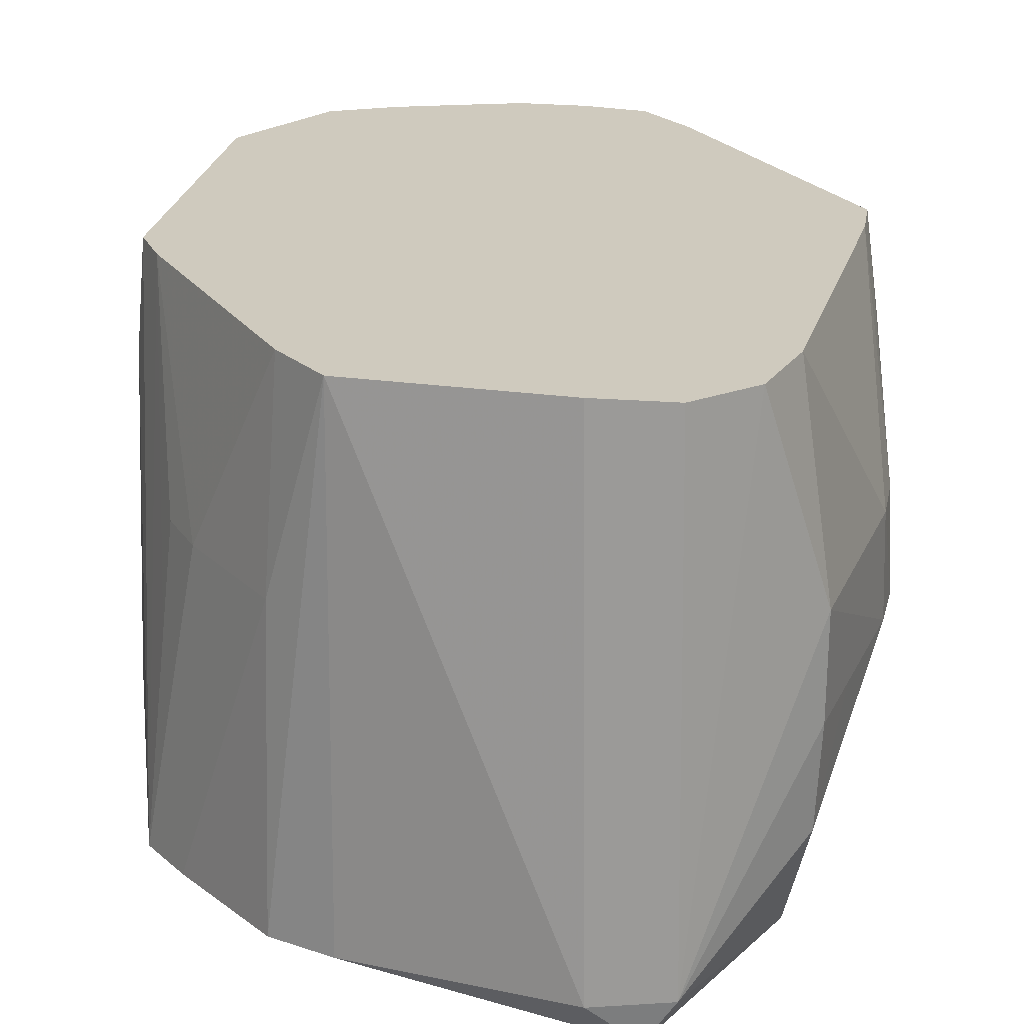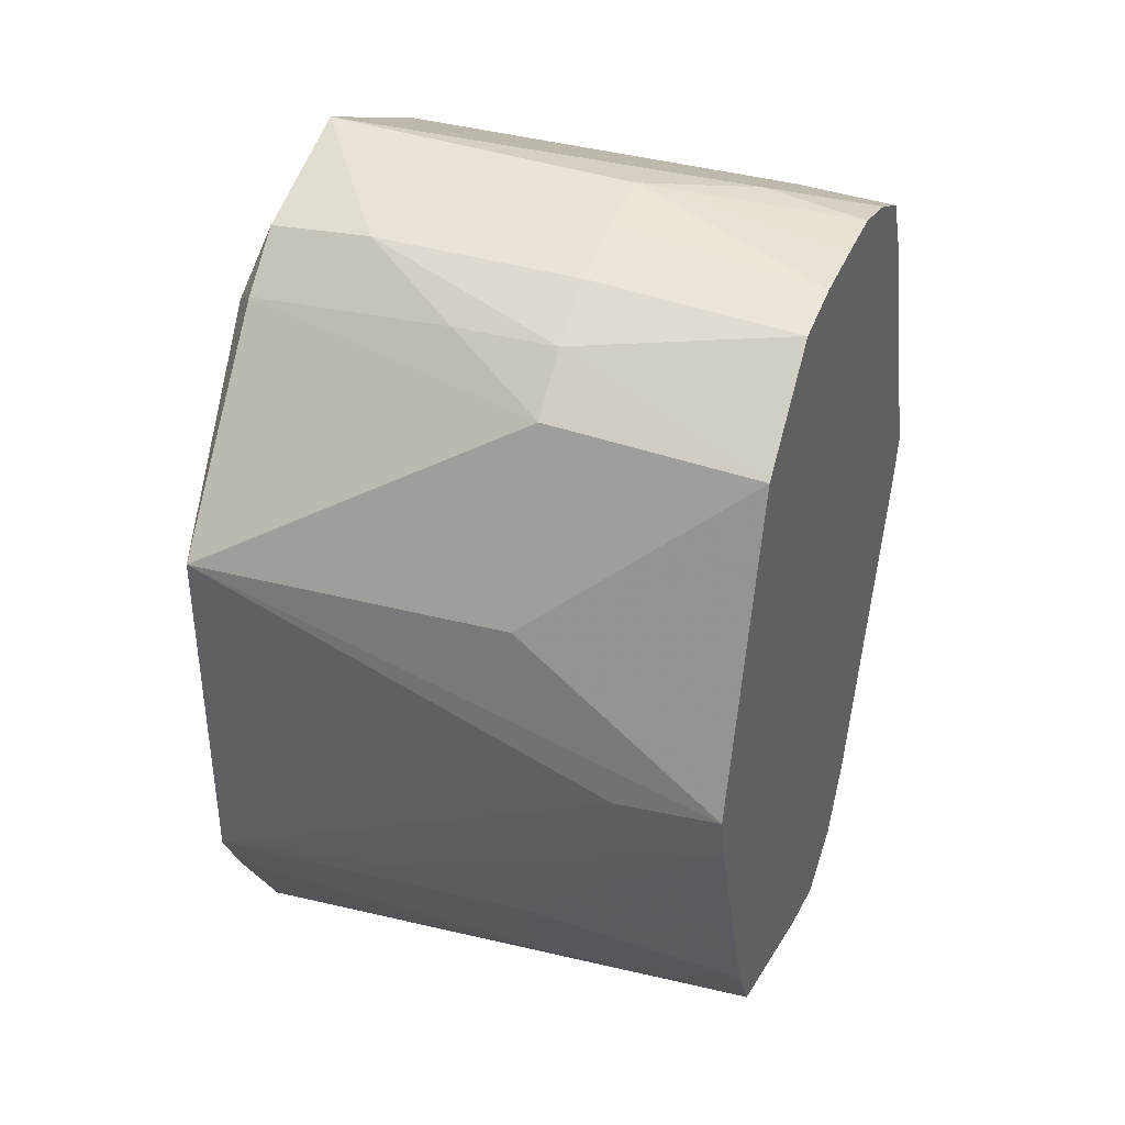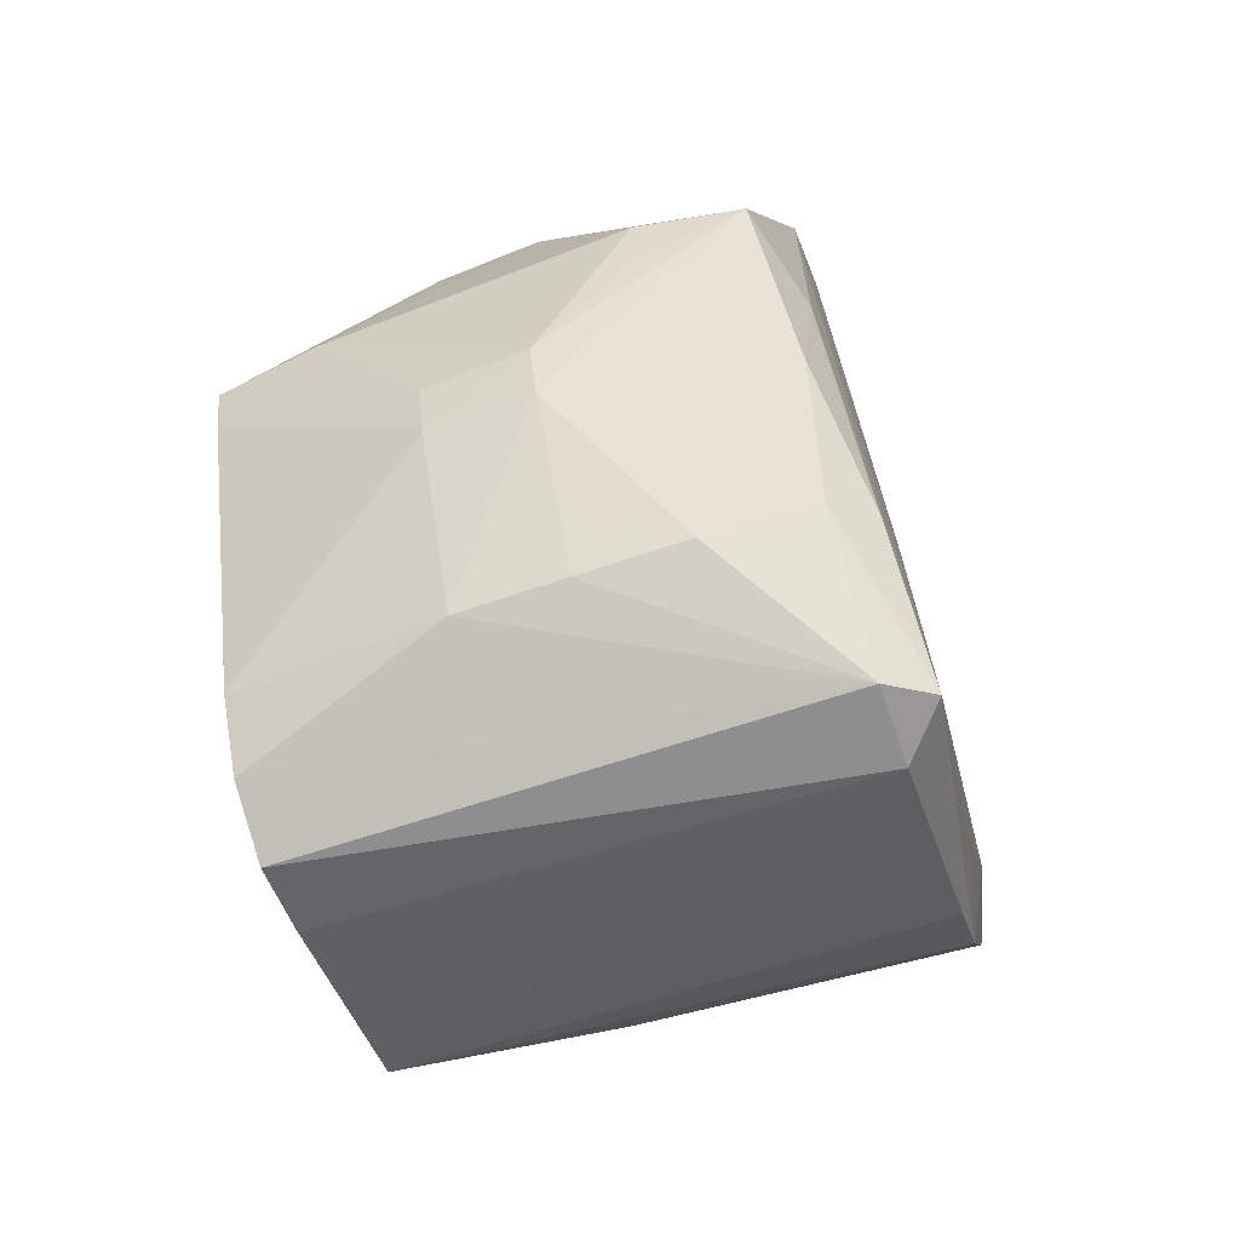
<metadata>
{"format":"obj","ext":"obj","renderer":"f3d","projection":"perspective","resolution":1024,"background":"white","views":[{"elev":23.2,"azim":-7.3,"up":"+Z"},{"elev":37.7,"azim":-69.5,"up":"+Y"},{"elev":-67.1,"azim":109.0,"up":"+Y"}]}
</metadata>
<code>
v 0.01409 -0.1408 -0.1024
v -0.07748 0.06501 -0.09761
v -0.04696 0.1062 -0.09843
v -0.04696 0.1062 -0.09843
v -0.07748 0.06501 -0.09761
v -0.1064 0.05682 -0.08975
v -0.07748 -0.05846 -0.09647
v -0.07748 0.06501 -0.09761
v 0.01409 -0.1408 -0.1024
v -0.07542 -0.1002 -0.08975
v -0.05925 -0.1124 -0.08975
v -0.05751 -0.1089 0.06437
v 0.01409 -0.1408 -0.1024
v -0.05925 -0.1124 -0.08975
v -0.07542 -0.1002 -0.08975
v -0.01644 0.1062 -0.09872
v 0.04461 0.1062 -0.09929
v 0.01409 -0.1408 -0.1024
v 0.01409 -0.1408 -0.1024
v -0.04696 0.1062 -0.09843
v -0.01644 0.1062 -0.09872
v -0.1051 -0.0504 -0.08975
v -0.07748 -0.05846 -0.09647
v -0.09631 -0.06671 -0.08975
v -0.07748 0.06501 -0.09761
v -0.07748 -0.05846 -0.09647
v -0.1051 -0.0504 -0.08975
v -0.1064 0.05682 -0.08975
v -0.07748 0.06501 -0.09761
v -0.1051 -0.0504 -0.08975
v 0.04461 -0.09961 -0.101
v 0.05593 -0.108 -0.08975
v 0.01409 -0.1408 -0.1024
v 0.1012 0.002874 -0.08975
v 0.07513 -0.0173 -0.0986
v 0.07513 0.06501 -0.09914
v 0.07513 0.06501 -0.09914
v 0.06756 0.0966 -0.08975
v 0.1012 0.002874 -0.08975
v 0.07513 -0.0173 -0.0986
v 0.04461 -0.09961 -0.101
v 0.07513 0.06501 -0.09914
v 0.01409 -0.1408 -0.1024
v 0.04461 0.1062 -0.09929
v 0.07513 0.06501 -0.09914
v 0.07513 0.06501 -0.09914
v 0.04461 -0.09961 -0.101
v 0.01409 -0.1408 -0.1024
v 0.0607 -0.1173 -0.05892
v 0.09089 -0.06355 -0.0281
v 0.07284 -0.09812 -0.0281
v 0.1029 0.002874 0.03355
v 0.09723 0.05269 0.002723
v 0.09851 0.002874 0.06437
v 0.09851 0.002874 0.06437
v 0.0956 -0.04611 0.002723
v 0.1029 0.002874 0.03355
v 0.09867 0.05342 -0.0281
v 0.1029 0.002874 0.03355
v 0.1063 0.002874 -0.05892
v 0.09723 0.05269 0.002723
v 0.1029 0.002874 0.03355
v 0.09867 0.05342 -0.0281
v 0.1063 0.002874 -0.05892
v 0.1012 0.002874 -0.08975
v 0.09867 0.05342 -0.0281
v 0.1012 0.002874 -0.08975
v 0.06756 0.0966 -0.08975
v 0.09867 0.05342 -0.0281
v 0.04461 0.1062 -0.09929
v -0.01644 0.1062 -0.09872
v -0.0005374 0.1422 -0.08975
v -0.0005374 0.1422 -0.08975
v -0.01644 0.1062 -0.09872
v -0.04696 0.1062 -0.09843
v -0.05751 -0.1089 0.06437
v -0.05925 -0.1124 -0.08975
v -0.0005374 -0.1423 -0.08975
v -0.0005374 -0.1423 -0.08975
v -0.05925 -0.1124 -0.08975
v 0.01409 -0.1408 -0.1024
v 0.09405 -0.01211 0.06437
v 0.0956 -0.04611 0.002723
v 0.09851 0.002874 0.06437
v 0.06172 -0.1193 -0.0281
v 0.0607 -0.1173 -0.05892
v 0.07284 -0.09812 -0.0281
v -0.07245 -0.0961 0.002723
v -0.07542 -0.1002 -0.08975
v -0.05751 -0.1089 0.06437
v -0.07245 -0.0961 0.002723
v -0.1051 -0.0504 -0.08975
v -0.09631 -0.06671 -0.08975
v -0.08931 -0.06162 0.002723
v -0.1051 -0.0504 -0.08975
v -0.07245 -0.0961 0.002723
v -0.04696 -0.09961 -0.09653
v -0.07748 -0.05846 -0.09647
v 0.01409 -0.1408 -0.1024
v 0.01409 -0.1408 -0.1024
v -0.07542 -0.1002 -0.08975
v -0.04696 -0.09961 -0.09653
v -0.04696 -0.09961 -0.09653
v -0.07542 -0.1002 -0.08975
v -0.07748 -0.05846 -0.09647
v -0.09439 0.07106 -0.08975
v -0.04696 0.1062 -0.09843
v -0.1064 0.05682 -0.08975
v -0.05753 0.1147 -0.08975
v -0.04696 0.1062 -0.09843
v -0.09439 0.07106 -0.08975
v -0.06777 -0.08966 0.06437
v -0.07245 -0.0961 0.002723
v -0.05751 -0.1089 0.06437
v -0.08931 -0.06162 0.002723
v -0.07245 -0.0961 0.002723
v -0.06777 -0.08966 0.06437
v -0.1011 0.002874 0.03355
v -0.09835 0.002874 0.06437
v -0.1064 0.05682 -0.08975
v -0.1064 0.05682 -0.08975
v -0.1051 -0.0504 -0.08975
v -0.1011 0.002874 0.03355
v -0.1011 0.002874 0.03355
v -0.1051 -0.0504 -0.08975
v -0.09835 0.002874 0.06437
v 0.05593 -0.108 -0.08975
v 0.04461 -0.09961 -0.101
v 0.07513 -0.05846 -0.09413
v 0.07513 -0.05846 -0.09413
v 0.0607 -0.1173 -0.05892
v 0.05593 -0.108 -0.08975
v 0.07513 -0.05846 -0.09413
v 0.07513 -0.0173 -0.0986
v 0.1012 0.002874 -0.08975
v 0.07513 -0.05846 -0.09413
v 0.04461 -0.09961 -0.101
v 0.07513 -0.0173 -0.0986
v 0.1012 0.002874 -0.08975
v 0.09089 -0.06355 -0.0281
v 0.07513 -0.05846 -0.09413
v 0.09089 -0.06355 -0.0281
v 0.0607 -0.1173 -0.05892
v 0.07513 -0.05846 -0.09413
v 0.07284 -0.09812 -0.0281
v 0.09089 -0.06355 -0.0281
v 0.06183 -0.1195 0.002723
v 0.06183 -0.1195 0.002723
v 0.06172 -0.1193 -0.0281
v 0.07284 -0.09812 -0.0281
v 0.06183 -0.1195 0.002723
v 0.05531 -0.1067 0.06437
v 0.04173 -0.1272 0.06437
v 0.1063 0.002874 -0.05892
v 0.1029 0.002874 0.03355
v 0.09712 -0.04688 -0.0281
v 0.09712 -0.04688 -0.0281
v 0.1029 0.002874 0.03355
v 0.0956 -0.04611 0.002723
v 0.09712 -0.04688 -0.0281
v 0.09089 -0.06355 -0.0281
v 0.1012 0.002874 -0.08975
v 0.01409 -0.1408 -0.1024
v 0.05593 -0.108 -0.08975
v 0.02253 -0.1428 -0.08975
v 0.05593 -0.108 -0.08975
v 0.0607 -0.1173 -0.05892
v 0.02253 -0.1428 -0.08975
v 0.02253 -0.1428 -0.08975
v -0.0005374 -0.1423 -0.08975
v 0.01409 -0.1408 -0.1024
v 0.0607 -0.1173 -0.05892
v 0.06172 -0.1193 -0.0281
v 0.02253 -0.1428 -0.08975
v 0.02156 -0.1367 0.06437
v -0.0005374 -0.1423 -0.08975
v 0.02253 -0.1428 -0.08975
v 0.06172 -0.1193 -0.0281
v 0.06183 -0.1195 0.002723
v 0.02253 -0.1428 -0.08975
v 0.04173 -0.1272 0.06437
v 0.02156 -0.1367 0.06437
v 0.02253 -0.1428 -0.08975
v 0.02253 -0.1428 -0.08975
v 0.06183 -0.1195 0.002723
v 0.04173 -0.1272 0.06437
v 0.08299 0.0864 -0.0281
v 0.06756 0.0966 -0.08975
v 0.07306 0.1042 -0.0281
v 0.09851 0.002874 0.06437
v 0.09723 0.05269 0.002723
v 0.06584 0.09423 0.06437
v 0.04461 0.1062 -0.09929
v -0.0005374 0.1422 -0.08975
v 0.05631 0.1144 -0.08975
v 0.05631 0.1144 -0.08975
v 0.07513 0.06501 -0.09914
v 0.04461 0.1062 -0.09929
v 0.06756 0.0966 -0.08975
v 0.07513 0.06501 -0.09914
v 0.05631 0.1144 -0.08975
v 0.07306 0.1042 -0.0281
v 0.06756 0.0966 -0.08975
v 0.05631 0.1144 -0.08975
v -0.05751 -0.1089 0.06437
v -0.0005374 -0.1423 -0.08975
v -0.0005374 -0.1307 0.06437
v -0.0005374 -0.1307 0.06437
v -0.0005374 -0.1423 -0.08975
v 0.02156 -0.1367 0.06437
v 0.09001 -0.06291 0.002723
v 0.09405 -0.01211 0.06437
v 0.05531 -0.1067 0.06437
v 0.0956 -0.04611 0.002723
v 0.09405 -0.01211 0.06437
v 0.09001 -0.06291 0.002723
v 0.09001 -0.06291 0.002723
v 0.09712 -0.04688 -0.0281
v 0.0956 -0.04611 0.002723
v 0.09089 -0.06355 -0.0281
v 0.09712 -0.04688 -0.0281
v 0.09001 -0.06291 0.002723
v -0.08625 -0.08284 -0.08975
v -0.07245 -0.0961 0.002723
v -0.09631 -0.06671 -0.08975
v -0.07542 -0.1002 -0.08975
v -0.07245 -0.0961 0.002723
v -0.08625 -0.08284 -0.08975
v -0.09631 -0.06671 -0.08975
v -0.07748 -0.05846 -0.09647
v -0.08625 -0.08284 -0.08975
v -0.07748 -0.05846 -0.09647
v -0.07542 -0.1002 -0.08975
v -0.08625 -0.08284 -0.08975
v -0.1064 0.05682 -0.08975
v -0.09835 0.002874 0.06437
v -0.1005 0.05381 -0.0281
v -0.09835 0.002874 0.06437
v -0.09755 0.0523 0.002723
v -0.1005 0.05381 -0.0281
v -0.07035 0.09896 0.06437
v -0.09755 0.0523 0.002723
v -0.09835 0.002874 0.06437
v -0.08931 -0.06162 0.002723
v -0.06777 -0.08966 0.06437
v -0.09484 -0.01206 0.06437
v -0.09484 -0.01206 0.06437
v -0.09471 -0.04511 0.002723
v -0.08931 -0.06162 0.002723
v -0.09835 0.002874 0.06437
v -0.1051 -0.0504 -0.08975
v -0.09484 -0.01206 0.06437
v -0.09818 -0.04688 -0.0281
v -0.1051 -0.0504 -0.08975
v -0.08931 -0.06162 0.002723
v -0.08931 -0.06162 0.002723
v -0.09471 -0.04511 0.002723
v -0.09818 -0.04688 -0.0281
v -0.09818 -0.04688 -0.0281
v -0.09484 -0.01206 0.06437
v -0.1051 -0.0504 -0.08975
v -0.09471 -0.04511 0.002723
v -0.09484 -0.01206 0.06437
v -0.09818 -0.04688 -0.0281
v 0.1018 -0.01333 -0.05892
v 0.1012 0.002874 -0.08975
v 0.1063 0.002874 -0.05892
v 0.1063 0.002874 -0.05892
v 0.09712 -0.04688 -0.0281
v 0.1018 -0.01333 -0.05892
v 0.1018 -0.01333 -0.05892
v 0.09712 -0.04688 -0.0281
v 0.1012 0.002874 -0.08975
v 0.09131 0.0696 -0.0281
v 0.09867 0.05342 -0.0281
v 0.06756 0.0966 -0.08975
v 0.06756 0.0966 -0.08975
v 0.08299 0.0864 -0.0281
v 0.09131 0.0696 -0.0281
v 0.05606 0.114 0.06437
v 0.06584 0.09423 0.06437
v 0.09017 0.06878 0.002723
v 0.09017 0.06878 0.002723
v 0.06584 0.09423 0.06437
v 0.09723 0.05269 0.002723
v 0.09017 0.06878 0.002723
v 0.09131 0.0696 -0.0281
v 0.08299 0.0864 -0.0281
v 0.09723 0.05269 0.002723
v 0.09867 0.05342 -0.0281
v 0.09017 0.06878 0.002723
v 0.09867 0.05342 -0.0281
v 0.09131 0.0696 -0.0281
v 0.09017 0.06878 0.002723
v 0.03843 0.1228 0.06437
v 0.05606 0.114 0.06437
v 0.05657 0.1149 0.03355
v 0.05657 0.1149 0.03355
v 0.05631 0.1144 -0.08975
v -0.0005374 0.1422 -0.08975
v 0.05657 0.1149 0.03355
v 0.05606 0.114 0.06437
v 0.07306 0.1042 -0.0281
v 0.07306 0.1042 -0.0281
v 0.05631 0.1144 -0.08975
v 0.05657 0.1149 0.03355
v 0.05531 -0.1067 0.06437
v 0.06183 -0.1195 0.002723
v 0.07263 -0.09783 0.002723
v 0.07263 -0.09783 0.002723
v 0.09001 -0.06291 0.002723
v 0.05531 -0.1067 0.06437
v 0.07263 -0.09783 0.002723
v 0.06183 -0.1195 0.002723
v 0.09089 -0.06355 -0.0281
v 0.09089 -0.06355 -0.0281
v 0.09001 -0.06291 0.002723
v 0.07263 -0.09783 0.002723
v -0.07619 0.107 0.002723
v -0.1005 0.05381 -0.0281
v -0.09755 0.0523 0.002723
v -0.09755 0.0523 0.002723
v -0.07035 0.09896 0.06437
v -0.07619 0.107 0.002723
v -0.1064 0.05682 -0.08975
v -0.1005 0.05381 -0.0281
v -0.07619 0.107 0.002723
v -0.07619 0.107 0.002723
v -0.09439 0.07106 -0.08975
v -0.1064 0.05682 -0.08975
v -0.05753 0.1147 -0.08975
v -0.09439 0.07106 -0.08975
v -0.07619 0.107 0.002723
v -0.05753 0.1147 -0.08975
v -0.04248 0.1319 -0.05892
v -0.04143 0.1287 -0.08975
v -0.04143 0.1287 -0.08975
v -0.04248 0.1319 -0.05892
v -0.0005374 0.1422 -0.08975
v -0.04143 0.1287 -0.08975
v -0.04696 0.1062 -0.09843
v -0.05753 0.1147 -0.08975
v -0.04143 0.1287 -0.08975
v -0.0005374 0.1422 -0.08975
v -0.04696 0.1062 -0.09843
v -0.02179 0.1371 0.002723
v -0.0005374 0.1387 0.002723
v -0.0005374 0.1422 -0.08975
v 0.07306 0.1042 -0.0281
v 0.05606 0.114 0.06437
v 0.07179 0.1024 0.002723
v 0.05606 0.114 0.06437
v 0.09017 0.06878 0.002723
v 0.07179 0.1024 0.002723
v 0.07179 0.1024 0.002723
v 0.08299 0.0864 -0.0281
v 0.07306 0.1042 -0.0281
v 0.07179 0.1024 0.002723
v 0.09017 0.06878 0.002723
v 0.08299 0.0864 -0.0281
v -0.06083 0.1212 0.002723
v -0.07035 0.09896 0.06437
v -0.04059 0.1261 0.06437
v -0.06083 0.1212 0.002723
v -0.07619 0.107 0.002723
v -0.07035 0.09896 0.06437
v 0.02002 0.1326 0.03355
v 0.01936 0.1285 0.06437
v 0.03843 0.1228 0.06437
v -0.0005374 0.1387 0.002723
v 0.01936 0.1285 0.06437
v 0.02002 0.1326 0.03355
v -0.0005374 0.1422 -0.08975
v -0.0005374 0.1387 0.002723
v 0.02002 0.1326 0.03355
v 0.03843 0.1228 0.06437
v 0.05657 0.1149 0.03355
v 0.02002 0.1326 0.03355
v 0.02002 0.1326 0.03355
v 0.05657 0.1149 0.03355
v -0.0005374 0.1422 -0.08975
v -0.02048 0.1288 0.06437
v -0.02179 0.1371 0.002723
v -0.04059 0.1261 0.06437
v -0.0005374 0.1387 0.002723
v -0.02179 0.1371 0.002723
v -0.02048 0.1288 0.06437
v -0.0005374 0.1422 -0.08975
v -0.04248 0.1319 -0.05892
v -0.02183 0.1373 -0.05892
v -0.02183 0.1373 -0.05892
v -0.02179 0.1371 0.002723
v -0.0005374 0.1422 -0.08975
v -0.04248 0.1319 -0.05892
v -0.02179 0.1371 0.002723
v -0.02183 0.1373 -0.05892
v -0.0604 0.1204 -0.0281
v -0.06083 0.1212 0.002723
v -0.04248 0.1319 -0.05892
v -0.07619 0.107 0.002723
v -0.06083 0.1212 0.002723
v -0.0604 0.1204 -0.0281
v -0.0604 0.1204 -0.0281
v -0.04248 0.1319 -0.05892
v -0.05753 0.1147 -0.08975
v -0.05753 0.1147 -0.08975
v -0.07619 0.107 0.002723
v -0.0604 0.1204 -0.0281
v -0.04059 0.1261 0.06437
v -0.02179 0.1371 0.002723
v -0.04231 0.1314 0.002723
v -0.04231 0.1314 0.002723
v -0.06083 0.1212 0.002723
v -0.04059 0.1261 0.06437
v -0.04231 0.1314 0.002723
v -0.02179 0.1371 0.002723
v -0.04248 0.1319 -0.05892
v -0.04248 0.1319 -0.05892
v -0.06083 0.1212 0.002723
v -0.04231 0.1314 0.002723
v -0.0005374 0.1288 0.06437
v 0.01936 0.1285 0.06437
v -0.0005374 0.1387 0.002723
v -0.0005374 0.1387 0.002723
v -0.02048 0.1288 0.06437
v -0.0005374 0.1288 0.06437
v 0.09851 0.002874 0.06437
v 0.06584 0.09423 0.06437
v -0.0005374 0.1288 0.06437
v -0.05751 -0.1089 0.06437
v -0.0005374 -0.1307 0.06437
v -0.0005374 0.1288 0.06437
v -0.0005374 0.1288 0.06437
v -0.06777 -0.08966 0.06437
v -0.05751 -0.1089 0.06437
v -0.0005374 0.1288 0.06437
v 0.09405 -0.01211 0.06437
v 0.09851 0.002874 0.06437
v -0.0005374 0.1288 0.06437
v -0.07035 0.09896 0.06437
v -0.09835 0.002874 0.06437
v 0.04173 -0.1272 0.06437
v 0.05531 -0.1067 0.06437
v -0.0005374 0.1288 0.06437
v -0.0005374 0.1288 0.06437
v 0.02156 -0.1367 0.06437
v 0.04173 -0.1272 0.06437
v -0.0005374 0.1288 0.06437
v 0.05606 0.114 0.06437
v 0.03843 0.1228 0.06437
v 0.05531 -0.1067 0.06437
v 0.09405 -0.01211 0.06437
v -0.0005374 0.1288 0.06437
v -0.04059 0.1261 0.06437
v -0.07035 0.09896 0.06437
v -0.0005374 0.1288 0.06437
v -0.09835 0.002874 0.06437
v -0.09484 -0.01206 0.06437
v -0.0005374 0.1288 0.06437
v -0.0005374 0.1288 0.06437
v -0.0005374 -0.1307 0.06437
v 0.02156 -0.1367 0.06437
v -0.0005374 0.1288 0.06437
v 0.06584 0.09423 0.06437
v 0.05606 0.114 0.06437
v -0.0005374 0.1288 0.06437
v -0.09484 -0.01206 0.06437
v -0.06777 -0.08966 0.06437
v 0.03843 0.1228 0.06437
v 0.01936 0.1285 0.06437
v -0.0005374 0.1288 0.06437
v -0.0005374 0.1288 0.06437
v -0.02048 0.1288 0.06437
v -0.04059 0.1261 0.06437
f 1 2 3
f 4 5 6
f 7 8 9
f 10 11 12
f 13 14 15
f 16 17 18
f 19 20 21
f 22 23 24
f 25 26 27
f 28 29 30
f 31 32 33
f 34 35 36
f 37 38 39
f 40 41 42
f 43 44 45
f 46 47 48
f 49 50 51
f 52 53 54
f 55 56 57
f 58 59 60
f 61 62 63
f 64 65 66
f 67 68 69
f 70 71 72
f 73 74 75
f 76 77 78
f 79 80 81
f 82 83 84
f 85 86 87
f 88 89 90
f 91 92 93
f 94 95 96
f 97 98 99
f 100 101 102
f 103 104 105
f 106 107 108
f 109 110 111
f 112 113 114
f 115 116 117
f 118 119 120
f 121 122 123
f 124 125 126
f 127 128 129
f 130 131 132
f 133 134 135
f 136 137 138
f 139 140 141
f 142 143 144
f 145 146 147
f 148 149 150
f 151 152 153
f 154 155 156
f 157 158 159
f 160 161 162
f 163 164 165
f 166 167 168
f 169 170 171
f 172 173 174
f 175 176 177
f 178 179 180
f 181 182 183
f 184 185 186
f 187 188 189
f 190 191 192
f 193 194 195
f 196 197 198
f 199 200 201
f 202 203 204
f 205 206 207
f 208 209 210
f 211 212 213
f 214 215 216
f 217 218 219
f 220 221 222
f 223 224 225
f 226 227 228
f 229 230 231
f 232 233 234
f 235 236 237
f 238 239 240
f 241 242 243
f 244 245 246
f 247 248 249
f 250 251 252
f 253 254 255
f 256 257 258
f 259 260 261
f 262 263 264
f 265 266 267
f 268 269 270
f 271 272 273
f 274 275 276
f 277 278 279
f 280 281 282
f 283 284 285
f 286 287 288
f 289 290 291
f 292 293 294
f 295 296 297
f 298 299 300
f 301 302 303
f 304 305 306
f 307 308 309
f 310 311 312
f 313 314 315
f 316 317 318
f 319 320 321
f 322 323 324
f 325 326 327
f 328 329 330
f 331 332 333
f 334 335 336
f 337 338 339
f 340 341 342
f 343 344 345
f 346 347 348
f 349 350 351
f 352 353 354
f 355 356 357
f 358 359 360
f 361 362 363
f 364 365 366
f 367 368 369
f 370 371 372
f 373 374 375
f 376 377 378
f 379 380 381
f 382 383 384
f 385 386 387
f 388 389 390
f 391 392 393
f 394 395 396
f 397 398 399
f 400 401 402
f 403 404 405
f 406 407 408
f 409 410 411
f 412 413 414
f 415 416 417
f 418 419 420
f 421 422 423
f 424 425 426
f 427 428 429
f 430 431 432
f 433 434 435
f 436 437 438
f 439 440 441
f 442 443 444
f 445 446 447
f 448 449 450
f 451 452 453
f 454 455 456
f 457 458 459
f 460 461 462
f 463 464 465
f 466 467 468
f 469 470 471
f 472 473 474

</code>
